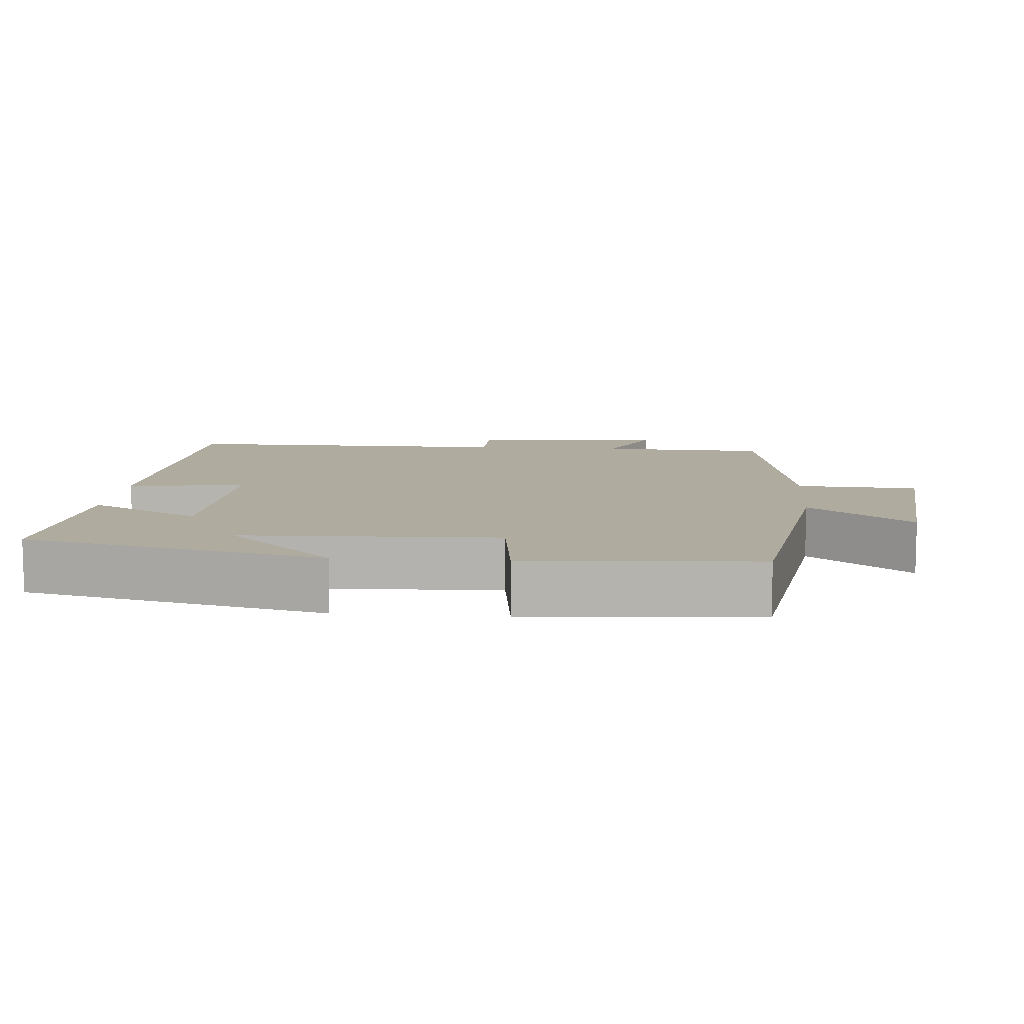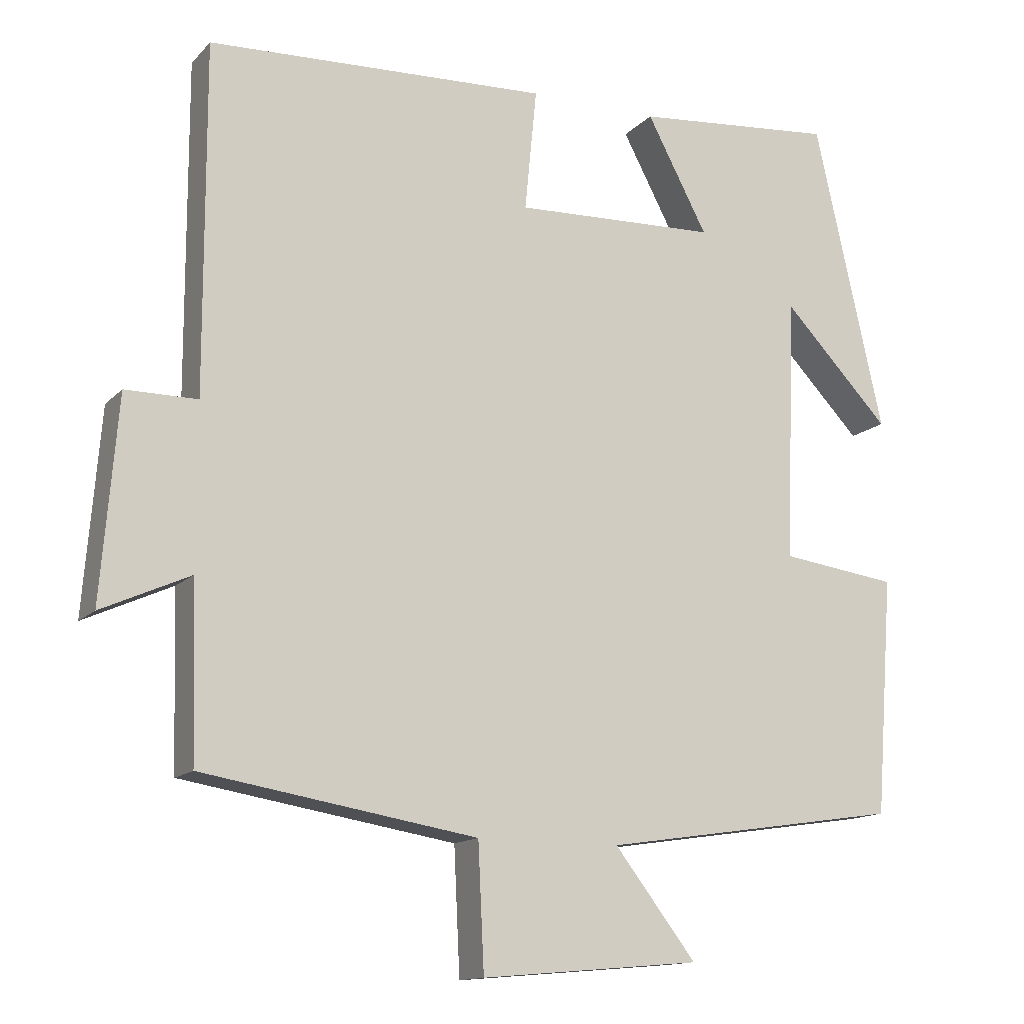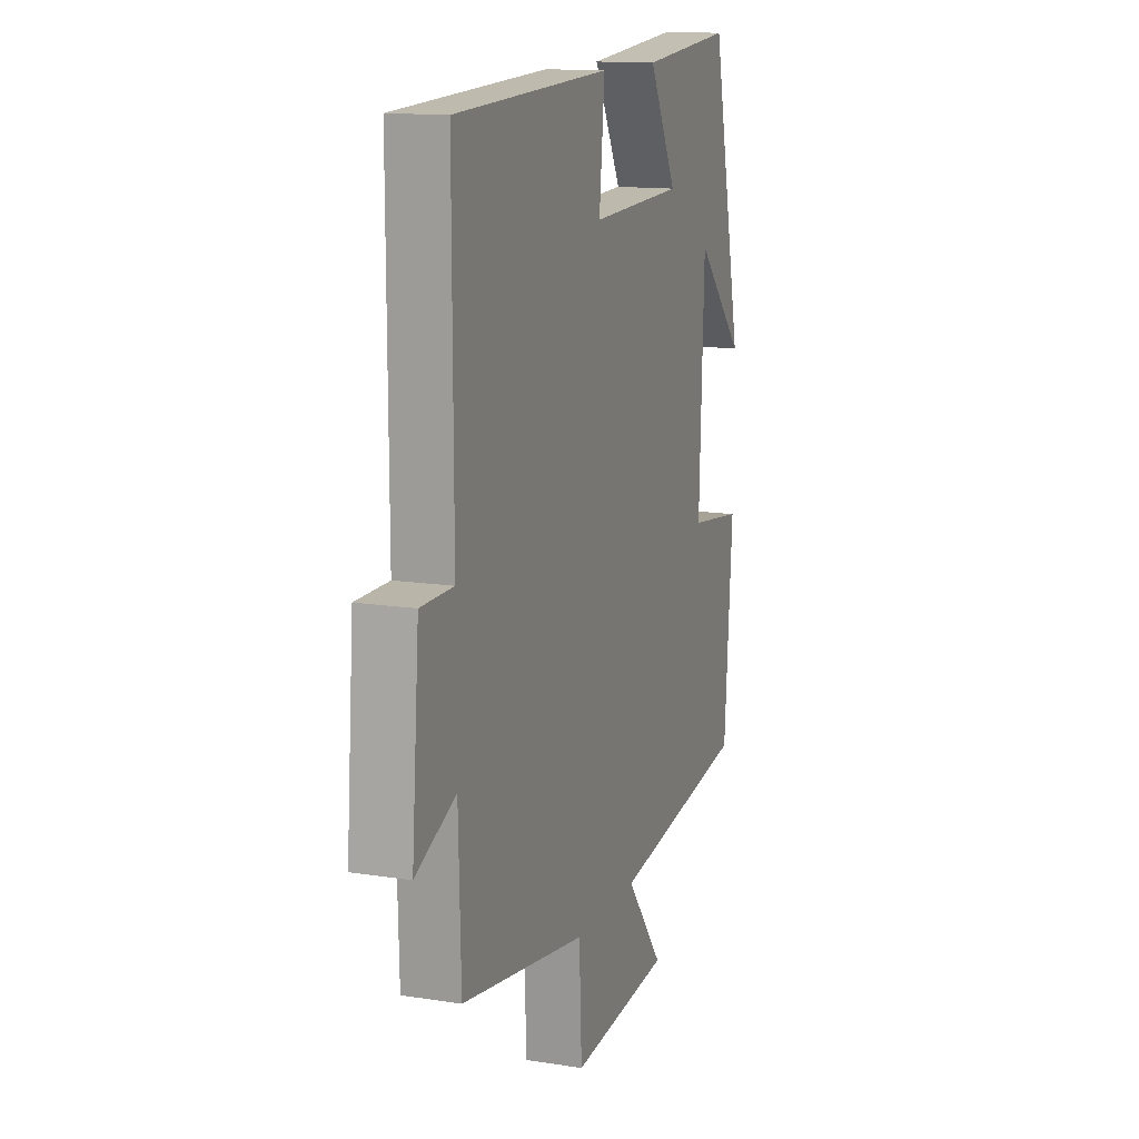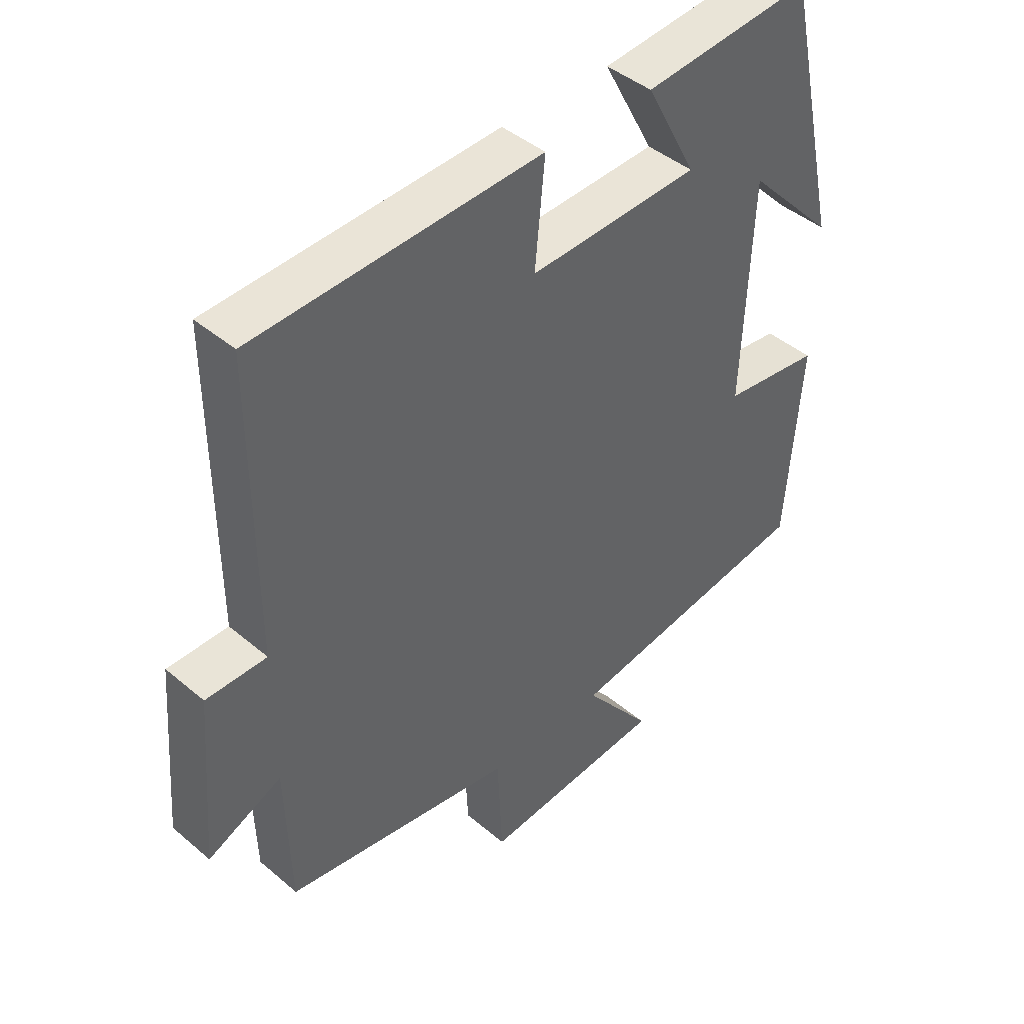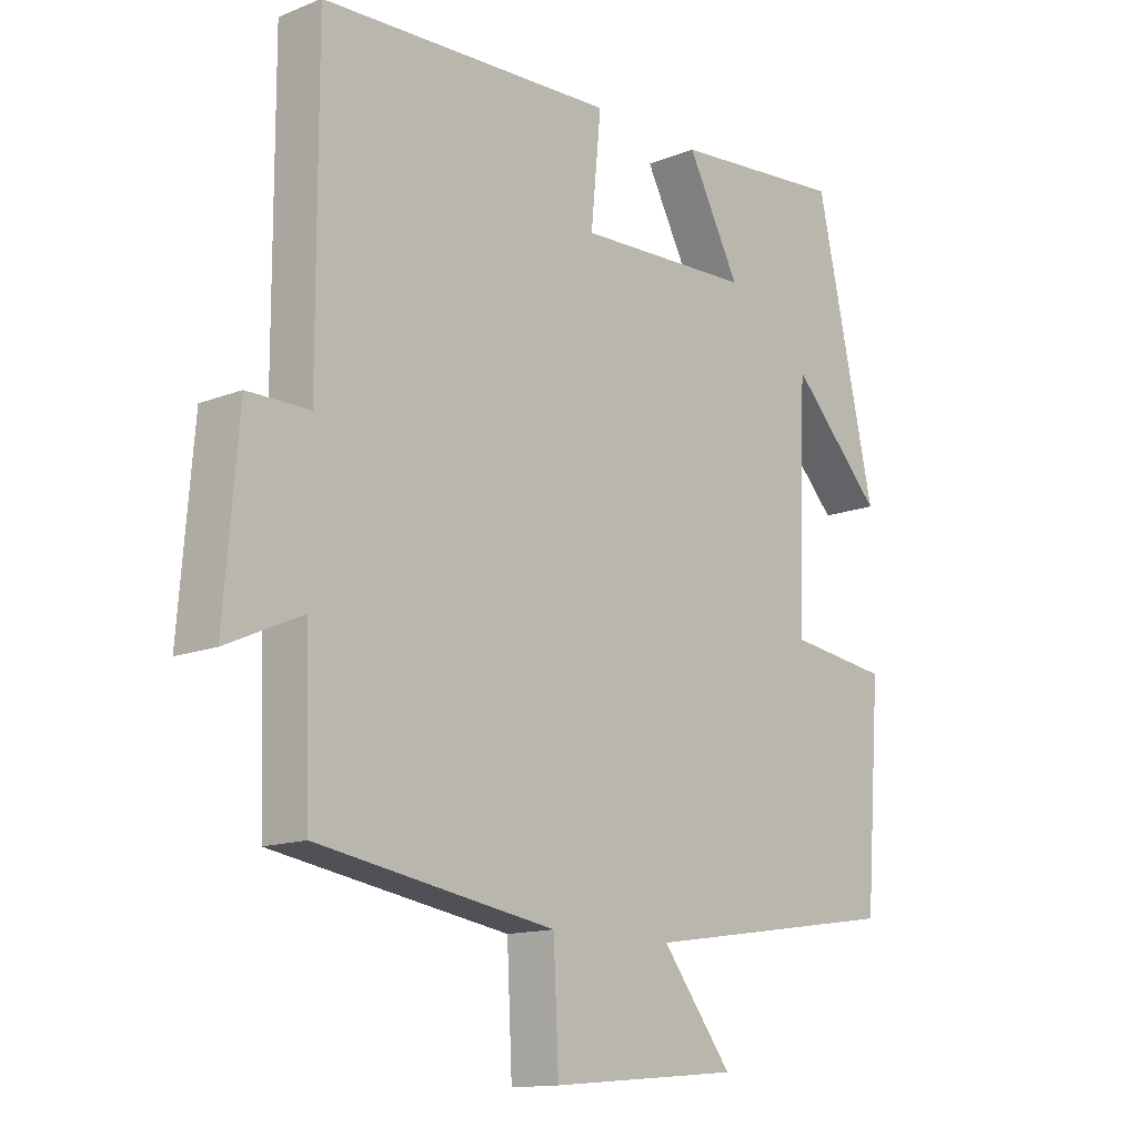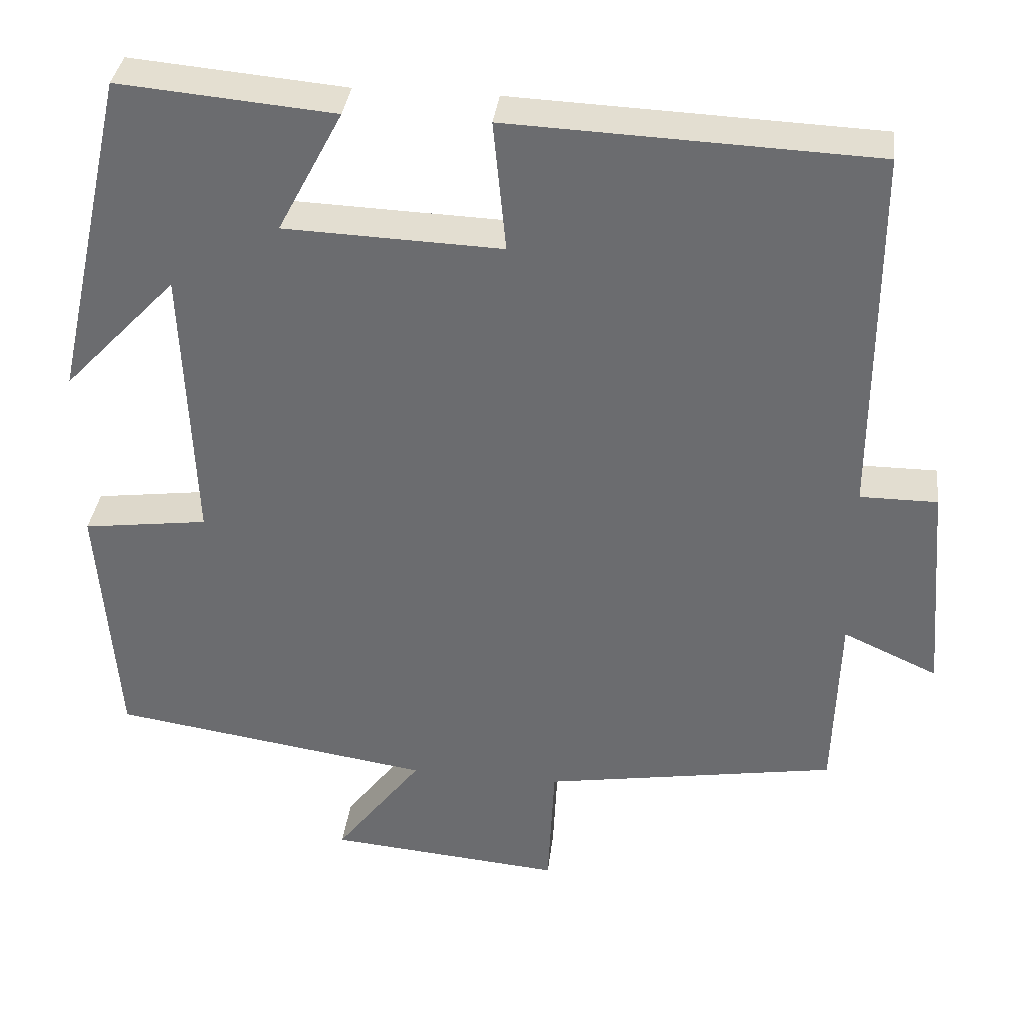
<metadata>
{"format":"obj","ext":"obj","renderer":"f3d","projection":"perspective","resolution":1024,"background":"white","views":[{"elev":9.7,"azim":94.9,"up":"+Y"},{"elev":-13.7,"azim":-26.3,"up":"+Z"},{"elev":13.5,"azim":-70.4,"up":"+Z"},{"elev":43.5,"azim":-45.1,"up":"+Z"},{"elev":-13.6,"azim":-48.1,"up":"+Z"},{"elev":35.4,"azim":-173.1,"up":"+Z"}]}
</metadata>
<code>
v -0.493 0.07 -0.439
v -0.5 0.07 -0.205
v -0.619 0.07 -0.259
v -0.597 0.07 0.013
v -0.5 0.07 0.013
v -0.501 0.07 0.481
v -0.041 0.07 0.5
v -0.057 0.07 0.335
v 0.217 0.07 0.345
v 0.135 0.07 0.5
v 0.407 0.07 0.524
v 0.5 0.07 0.107
v 0.356 0.07 0.258
v 0.342 0.07 -0.098
v 0.5 0.07 -0.119
v 0.476 0.07 -0.439
v 0.071 0.07 -0.5
v 0.181 0.07 -0.643
v -0.115 0.07 -0.669
v -0.123 0.07 -0.5
v -0.493 0 -0.439
v -0.5 0 -0.205
v -0.619 0 -0.259
v -0.597 0 0.013
v -0.5 0 0.013
v -0.501 0 0.481
v -0.041 0 0.5
v -0.057 0 0.335
v 0.217 0 0.345
v 0.135 0 0.5
v 0.407 0 0.524
v 0.5 0 0.107
v 0.356 0 0.258
v 0.342 0 -0.098
v 0.5 0 -0.119
v 0.476 0 -0.439
v 0.071 0 -0.5
v 0.181 0 -0.643
v -0.115 0 -0.669
v -0.123 0 -0.5
f 17 18 19 20
f 17 20 1 2
f 14 15 16 17
f 13 14 17 2
f 10 11 12 13
f 9 10 13
f 8 9 13 2
f 5 6 7 8
f 5 8 2 3
f 3 4 5
f 40 39 38 37
f 22 21 40 37
f 37 36 35 34
f 22 37 34 33
f 33 32 31 30
f 33 30 29
f 22 33 29 28
f 28 27 26 25
f 23 22 28 25
f 25 24 23
f 1 21 22 2
f 2 22 23 3
f 3 23 24 4
f 4 24 25 5
f 5 25 26 6
f 6 26 27 7
f 7 27 28 8
f 8 28 29 9
f 9 29 30 10
f 10 30 31 11
f 11 31 32 12
f 12 32 33 13
f 13 33 34 14
f 14 34 35 15
f 15 35 36 16
f 16 36 37 17
f 17 37 38 18
f 18 38 39 19
f 19 39 40 20
f 20 40 21 1

</code>
